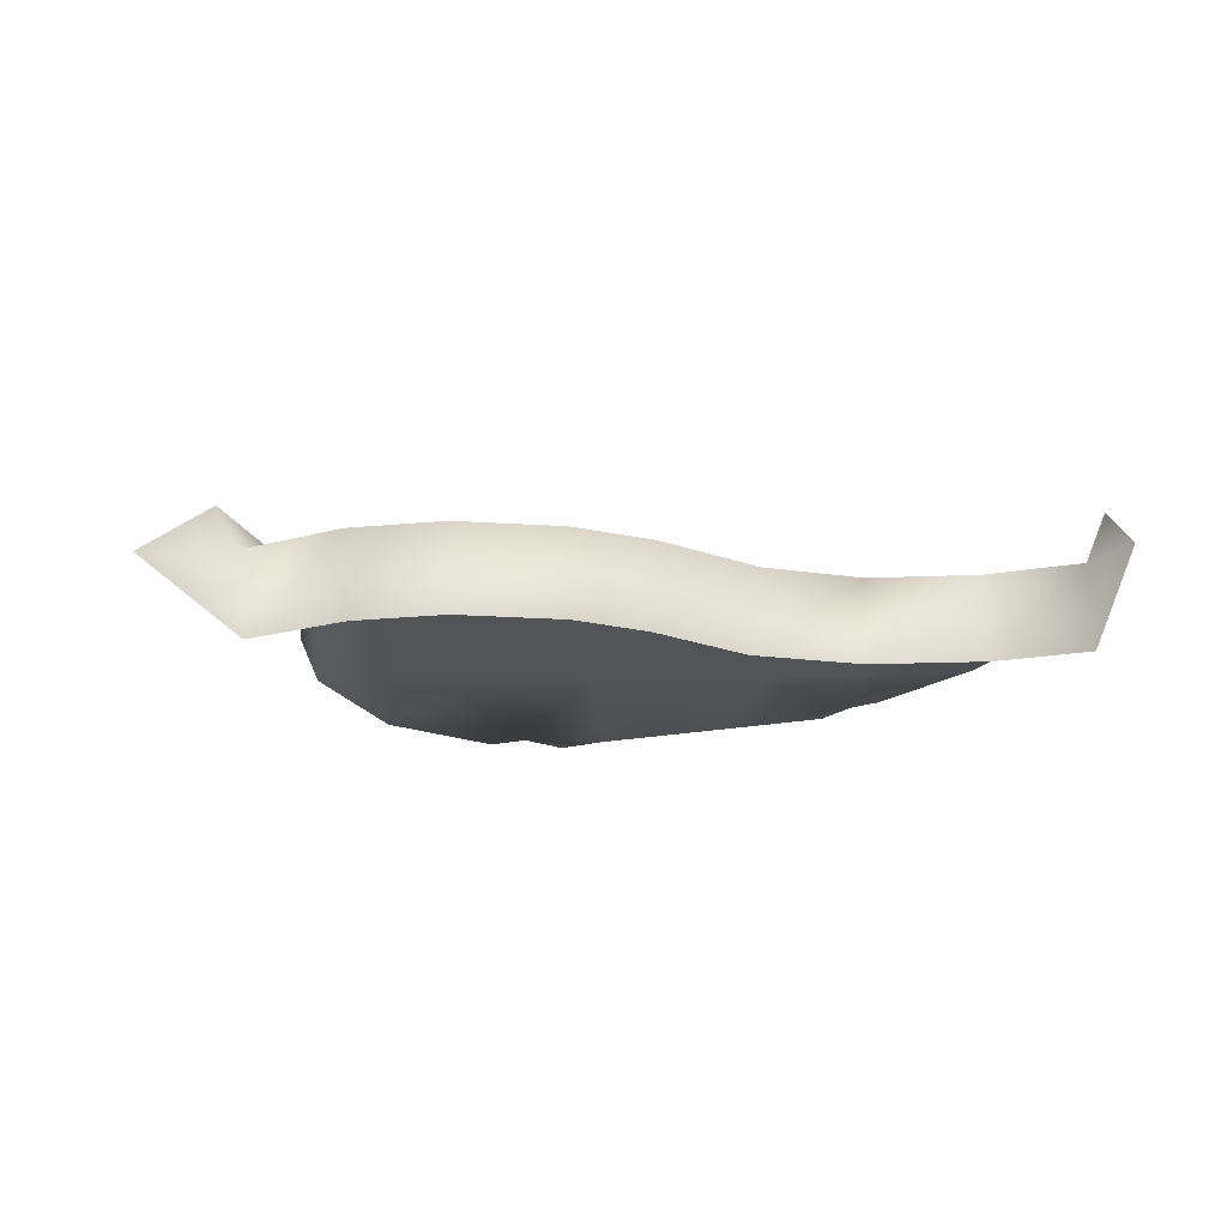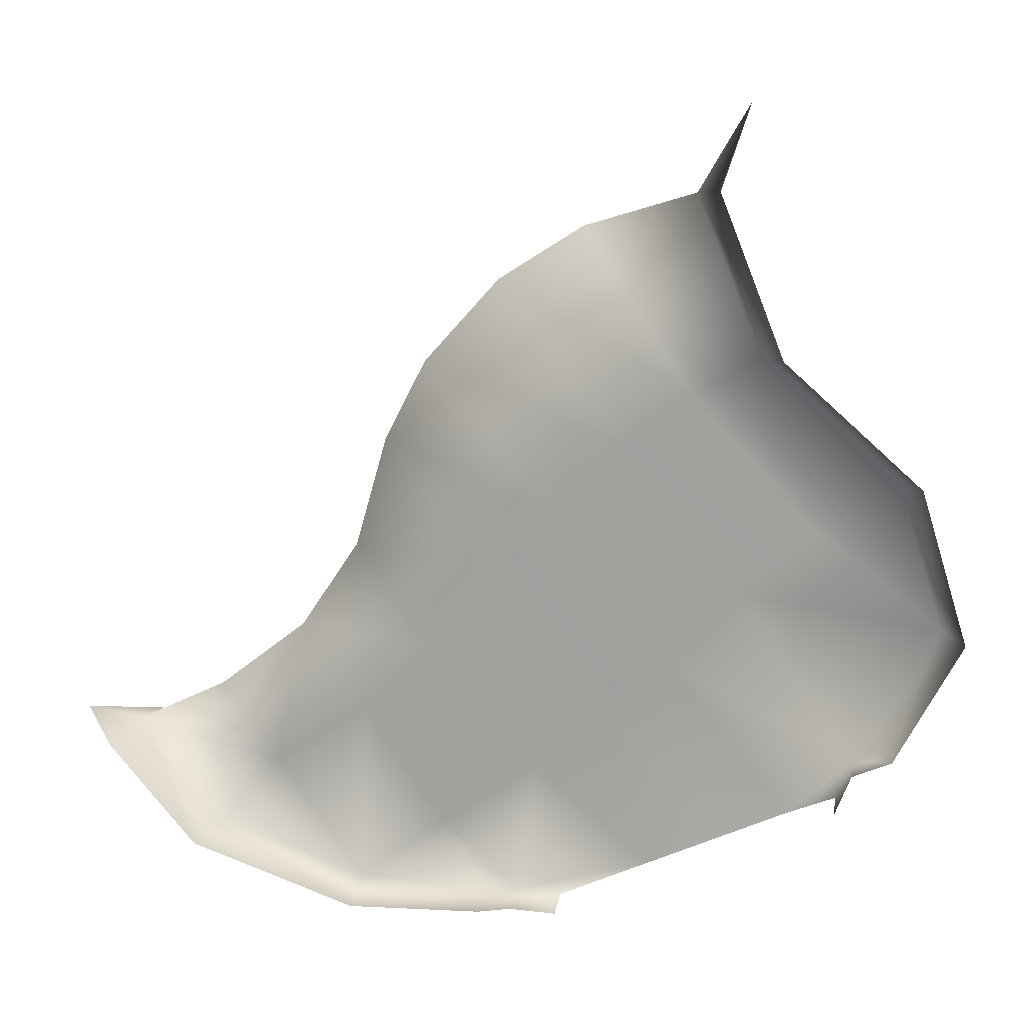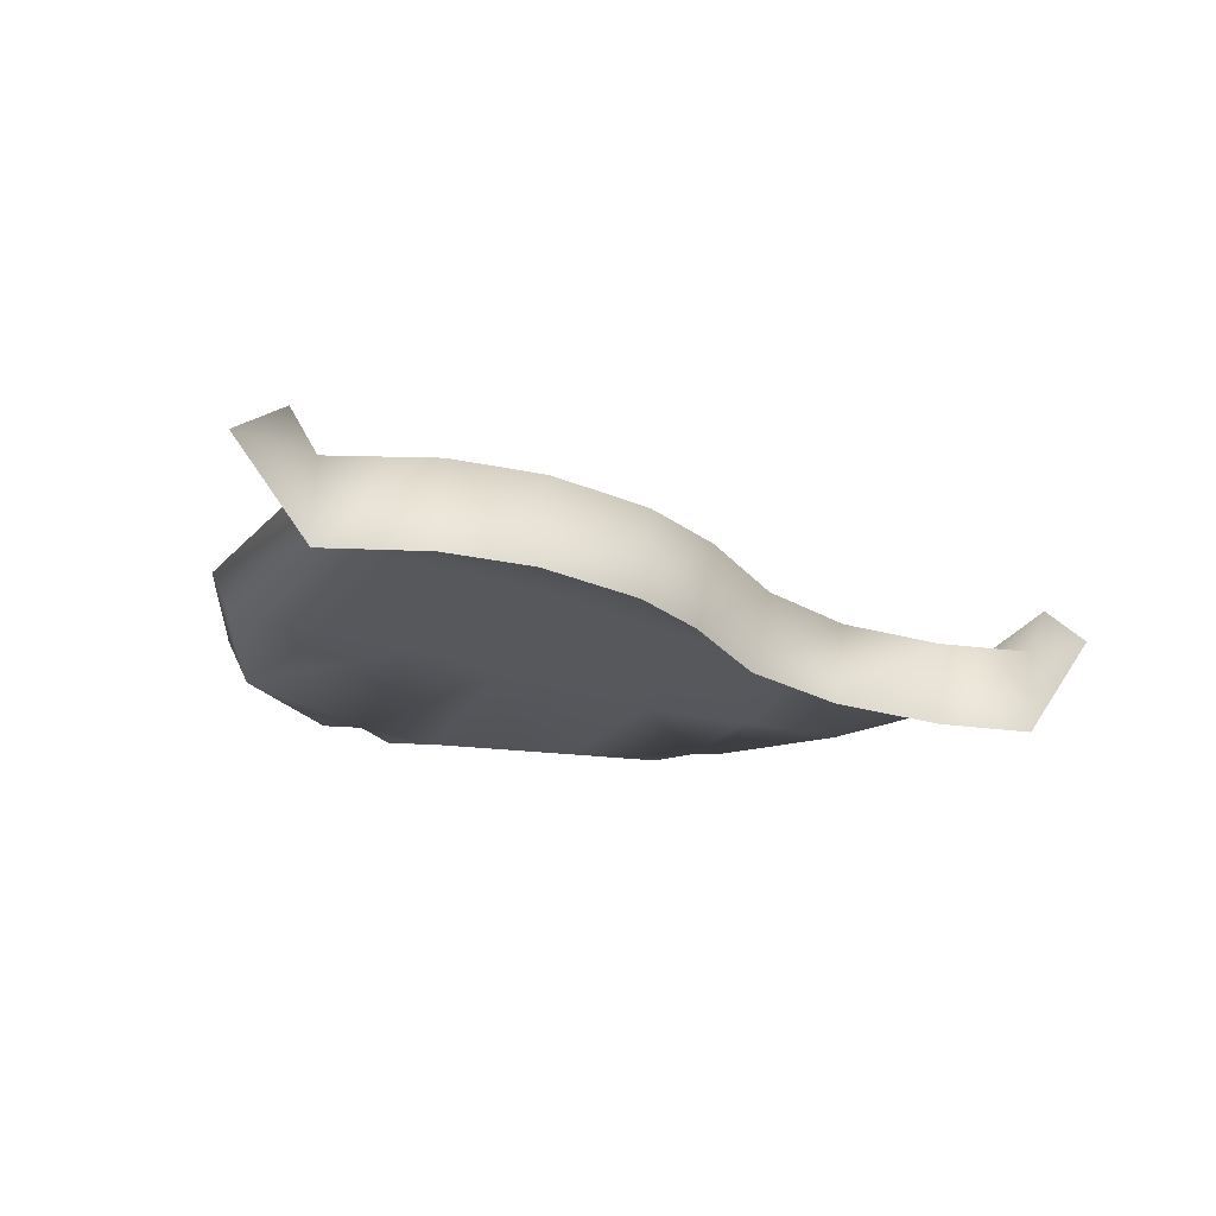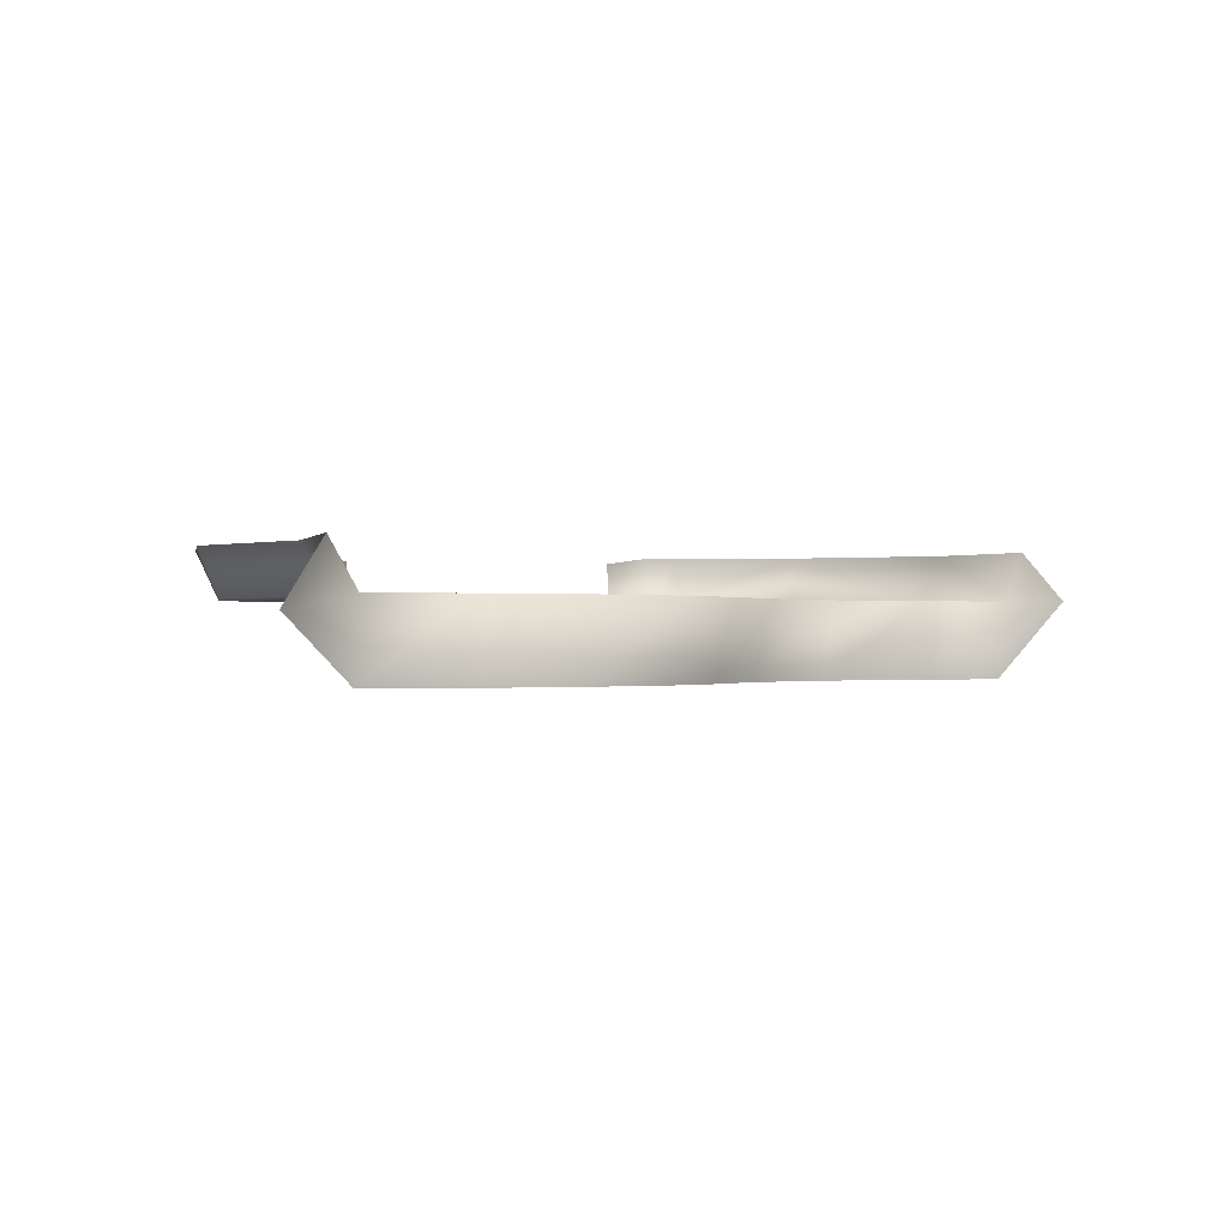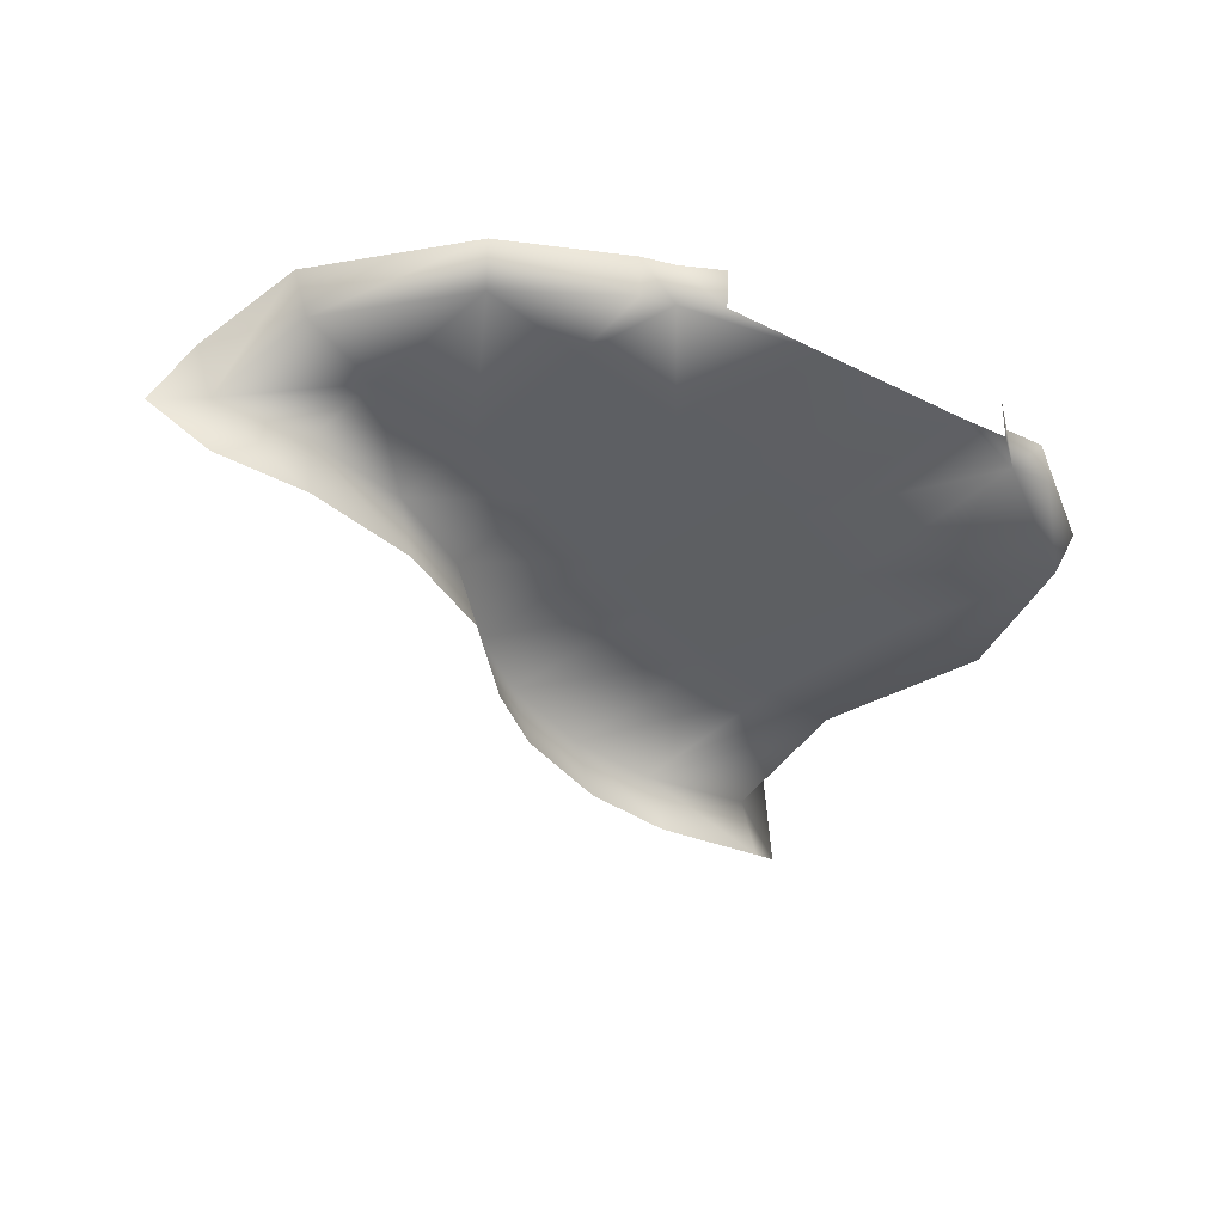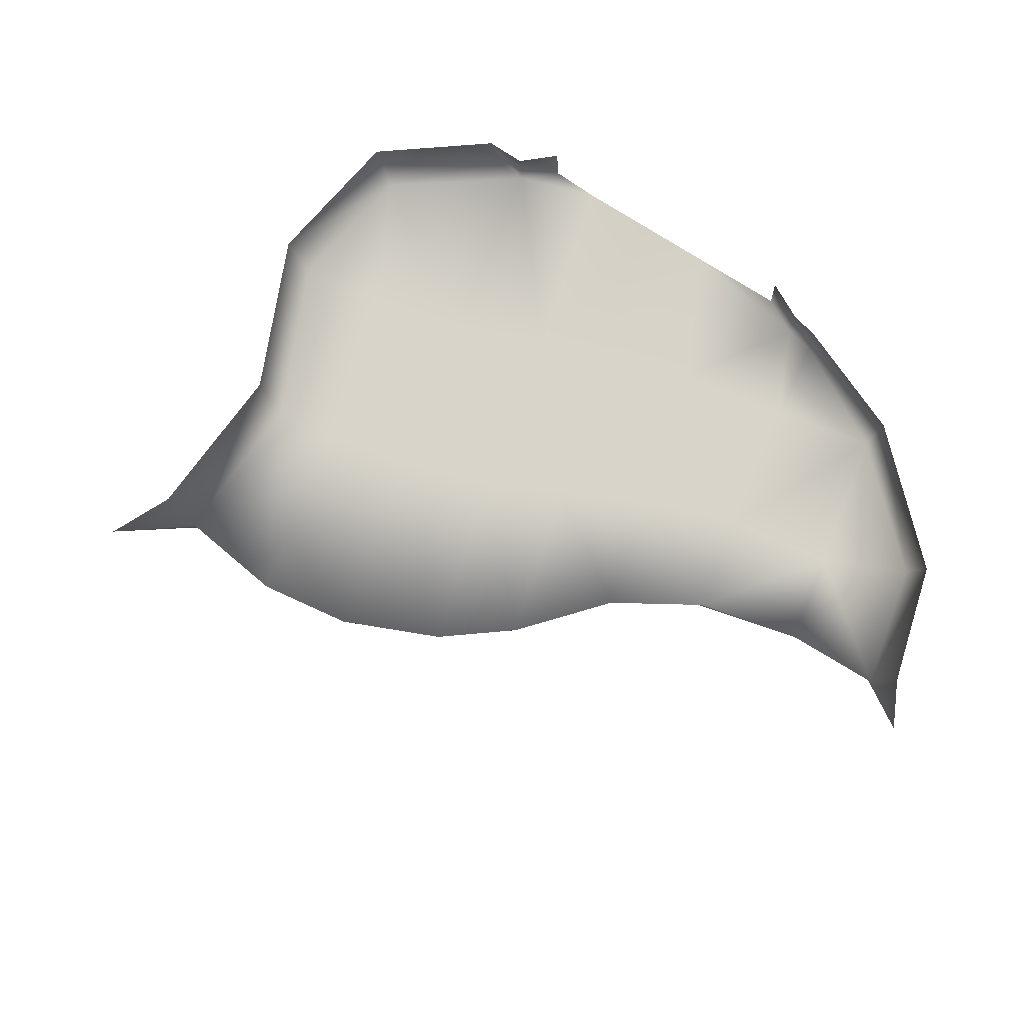
<metadata>
{"format":"obj","ext":"obj","renderer":"f3d","projection":"perspective","resolution":1024,"background":"white","views":[{"elev":-23.0,"azim":42.4,"up":"+Y"},{"elev":15.2,"azim":-168.8,"up":"+Z"},{"elev":-27.7,"azim":15.3,"up":"+Y"},{"elev":-0.6,"azim":6.8,"up":"+Y"},{"elev":-39.9,"azim":173.4,"up":"+Y"},{"elev":75.4,"azim":57.9,"up":"+Y"}]}
</metadata>
<code>
g Platform0099884
v -5349 -1530 6507
v -5350 -1572 6518
v -5227 -1572 6557
v -5215 -1530 6552
v -5159 -1572 6645
v -5145 -1530 6634
v -5349 -1530 6507
v -5457 -1530 6512
v -5457 -1572 6510
v -5350 -1572 6518
v -5483 -1530 6517
v -5520 -1535 6514
v -5518 -1573 6514
v -5483 -1572 6516
v -5786 -1531 6666
v -5787 -1572 6663
v -5755 -1572 6651
v -5756 -1531 6652
v -5838 -1531 6765
v -5818 -1572 6764
v -5801 -1531 6886
v -5783 -1572 6879
v -5818 -1572 6764
v -5801 -1531 6886
v -5674 -1572 6973
v -5783 -1572 6879
v -5801 -1531 6886
v -5693 -1531 6980
v -5621 -1572 7100
v -5642 -1531 7108
v -5756 -1531 6652
v -5755 -1572 6651
v -5741 -1574 6617
v -5743 -1535 6618
v -5533 -1572 7072
v -5621 -1572 7100
v -5629 -1639 7084
v -5543 -1639 7055
v -5407 -1572 6961
v -5466 -1572 7028
v -5479 -1639 7013
v -5420 -1639 6946
v -5374 -1572 6897
v -5407 -1572 6961
v -5420 -1639 6946
v -5391 -1639 6887
v -5349 -1572 6808
v -5367 -1639 6802
v -5302 -1572 6737
v -5349 -1572 6808
v -5367 -1639 6802
v -5313 -1639 6727
v -5231 -1572 6681
v -5237 -1639 6666
v -5166 -1639 6630
v -5660 -1585 7168
v -5629 -1639 7084
v -5112 -1572 6652
v -5755 -1572 6651
v -5659 -1572 6785
v -5602 -1573 6723
v -5755 -1572 6651
v -5602 -1573 6723
v -5704 -1573 6601
v -5741 -1574 6617
v -5231 -1572 6681
v -5159 -1572 6645
v -5277 -1572 6617
v -5302 -1572 6737
v -5352 -1572 6667
v -5409 -1573 6724
v -5349 -1572 6808
v -5463 -1573 6789
v -5374 -1572 6897
v -5506 -1573 6844
v -5407 -1572 6961
v -5787 -1572 6663
v -5818 -1572 6764
v -5818 -1572 6764
v -5721 -1572 6835
v -5659 -1572 6785
v -5783 -1572 6879
v -5350 -1572 6518
v -5420 -1572 6571
v -5497 -1573 6625
v -5555 -1573 6682
v -5602 -1573 6723
v -5565 -1572 6901
v -5466 -1572 7028
v -5407 -1572 6961
v -5506 -1573 6844
v -5619 -1572 6943
v -5533 -1572 7072
v -5227 -1572 6557
v -5674 -1572 6973
v -5621 -1572 7100
v -5602 -1573 6723
v -5457 -1572 6510
v -5483 -1572 6516
v -5591 -1573 6548
v -5648 -1573 6575
v -5555 -1573 6682
v -5591 -1573 6548
v -5518 -1573 6514
f 21 22 23
f 73 87 75
f 87 73 86
f 71 86 73
f 86 71 85
f 84 85 71
f 85 84 99
f 98 99 84
f 86 85 103
f 99 103 85
f 103 99 104
f 73 72 71
f 72 73 74
f 75 74 73
f 74 75 76
f 84 83 98
f 83 84 70
f 71 70 84
f 70 71 69
f 72 69 71
f 68 70 69
f 70 68 83
f 94 83 68
f 68 67 94
f 67 68 66
f 69 66 68
f 80 82 95
f 82 80 79
f 81 79 80
f 96 93 95
f 92 95 93
f 95 92 80
f 88 80 92
f 80 88 81
f 91 81 88
f 81 91 97
f 89 92 93
f 92 89 88
f 90 88 89
f 88 90 91
f 50 51 49
f 52 49 51
f 49 52 53
f 54 53 52
f 53 54 5
f 55 5 54
f 5 55 58
f 3 1 2
f 1 3 4
f 5 4 3
f 4 5 6
f 58 6 5
f 12 13 11
f 14 11 13
f 11 14 8
f 9 8 14
f 8 9 7
f 10 7 9
f 36 37 35
f 38 35 37
f 35 38 40
f 41 40 38
f 40 41 39
f 42 39 41
f 24 20 19
f 16 19 20
f 19 16 15
f 17 15 16
f 15 17 18
f 26 27 25
f 28 25 27
f 25 28 29
f 30 29 28
f 29 30 56
f 57 29 56
f 65 62 64
f 63 64 62
f 64 63 101
f 102 101 63
f 101 102 100
f 44 45 43
f 46 43 45
f 43 46 47
f 48 47 46
f 77 78 59
f 60 59 78
f 59 60 61
f 33 31 32
f 31 33 34

</code>
